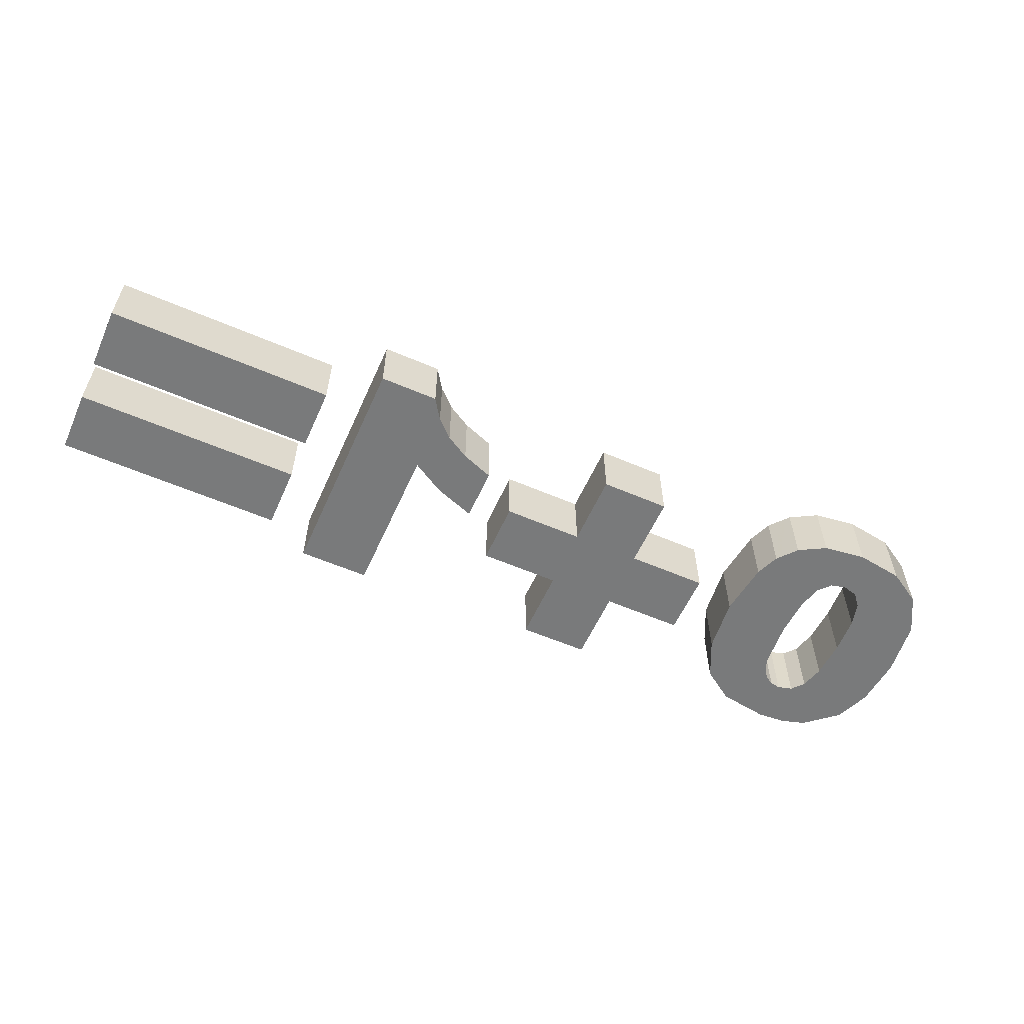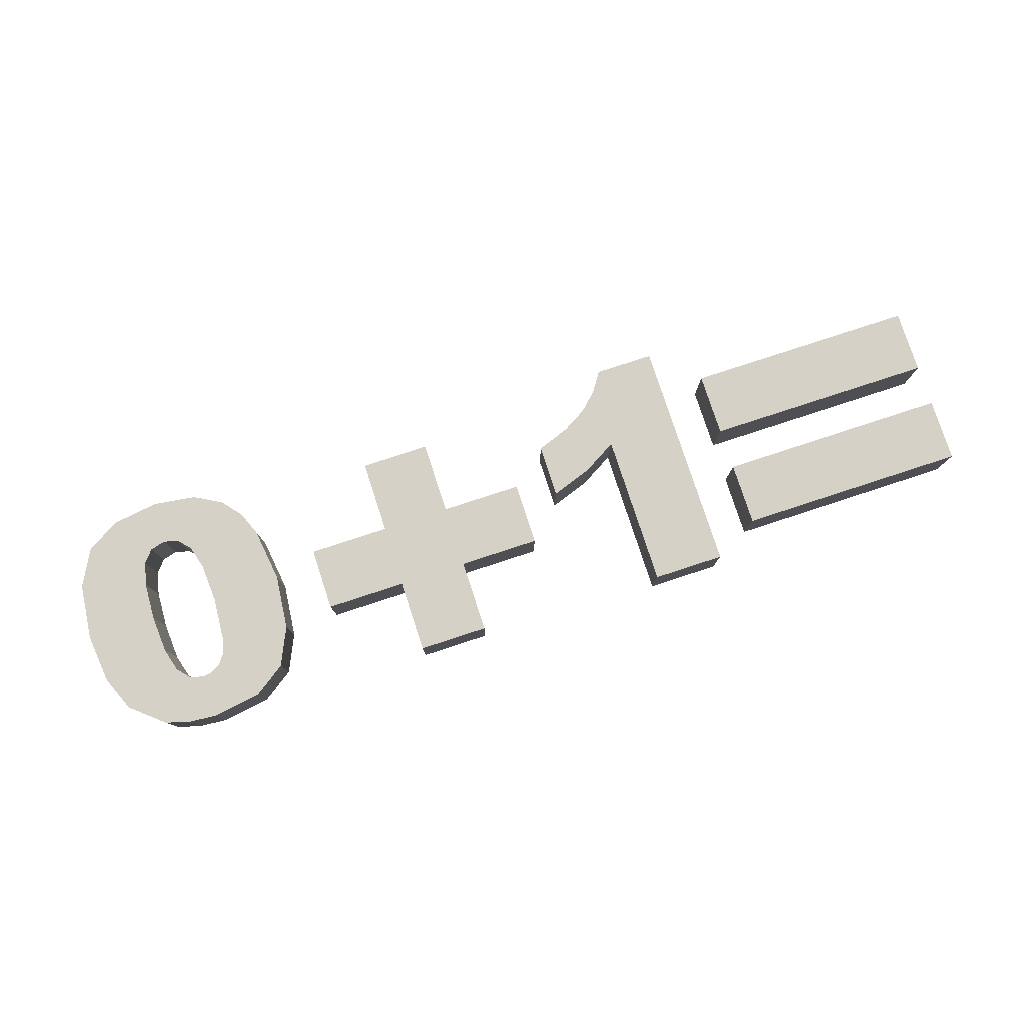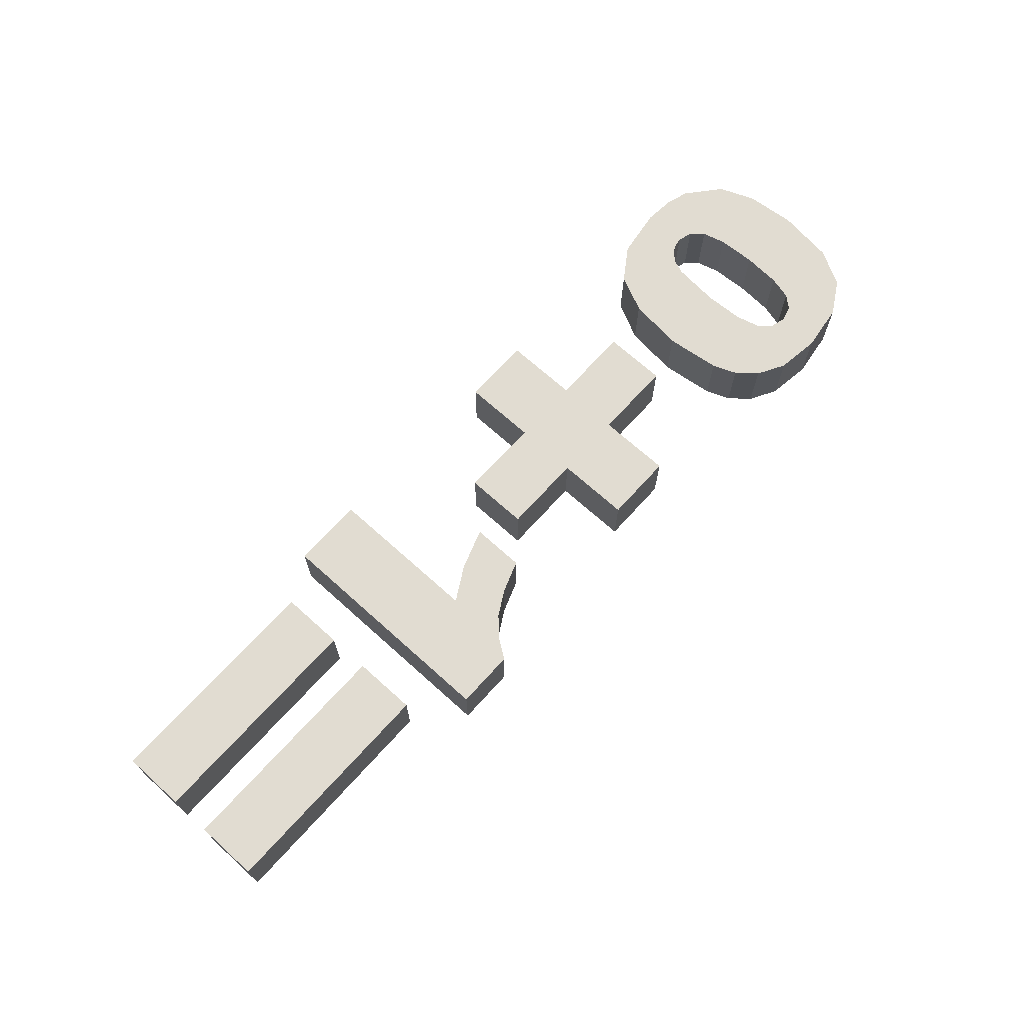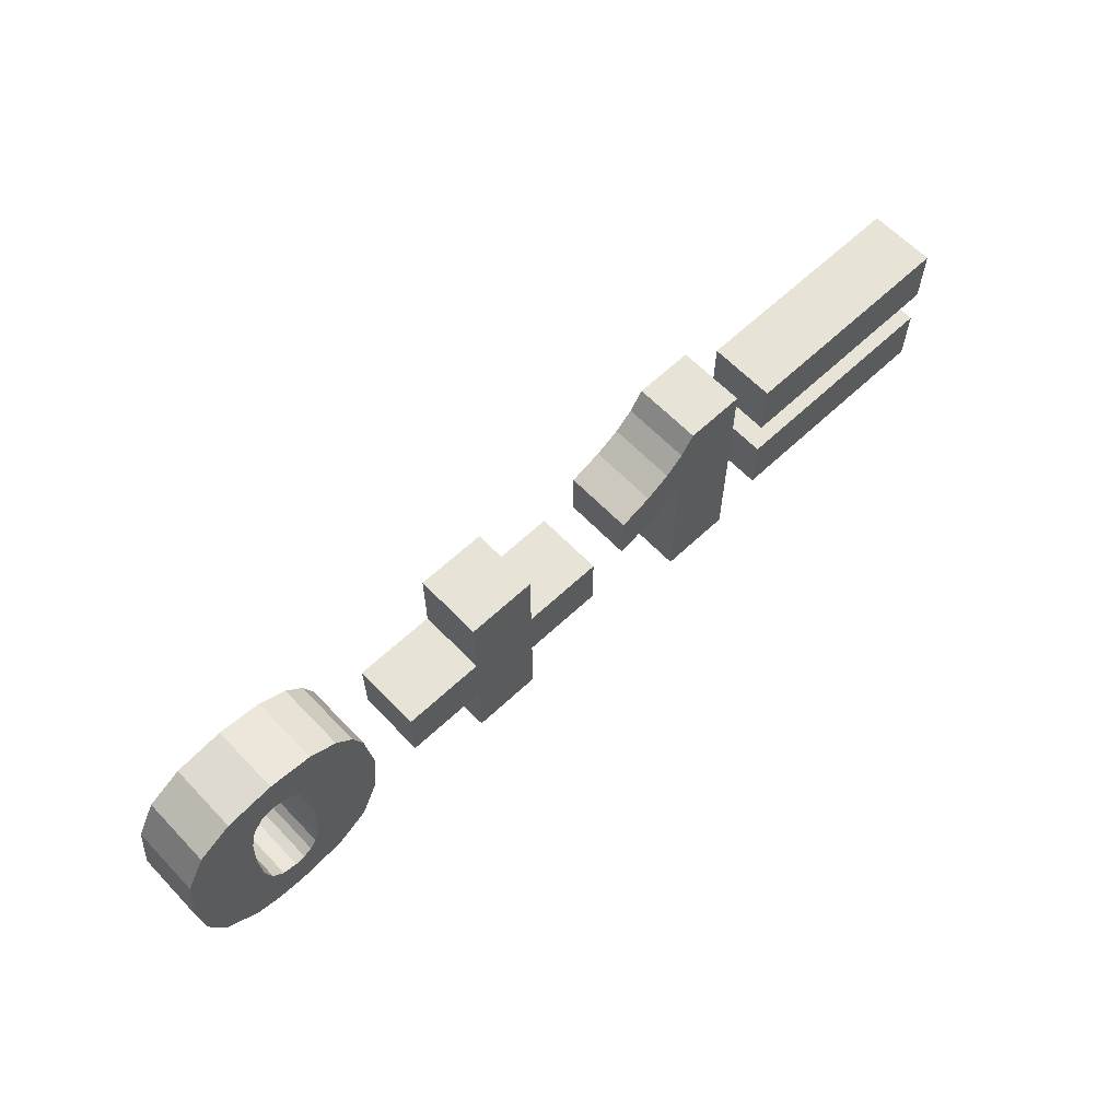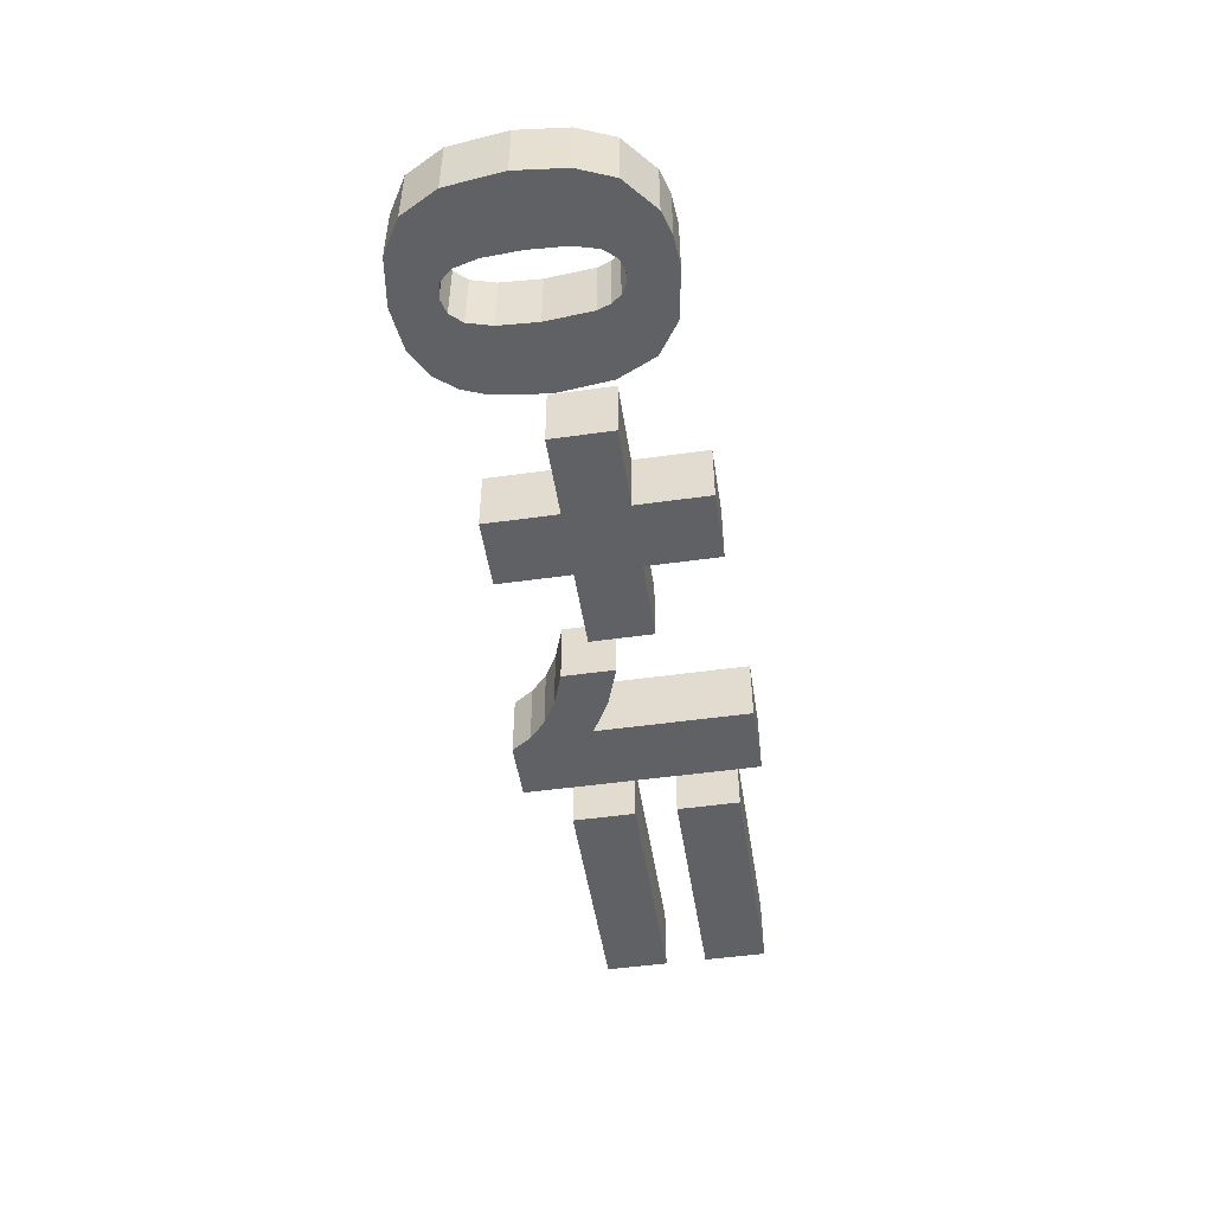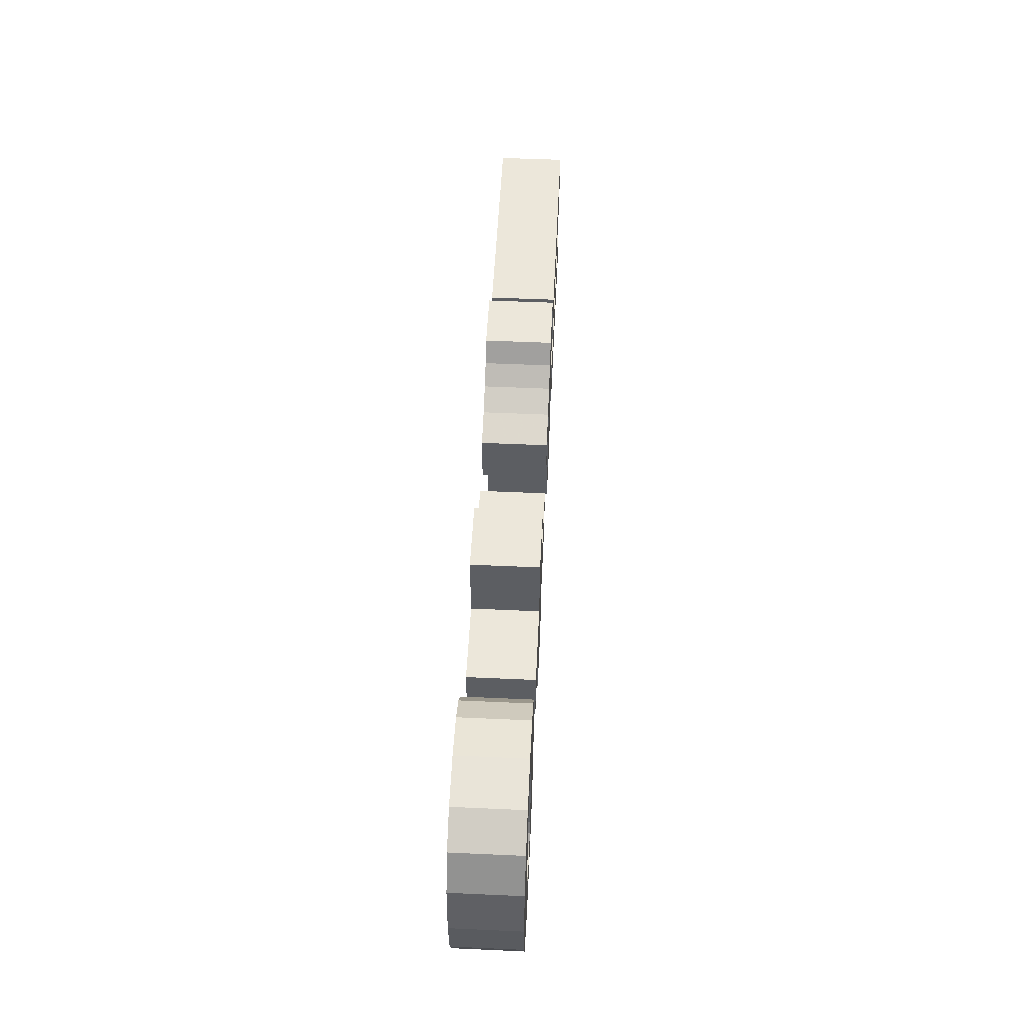
<metadata>
{"format":"obj","ext":"obj","renderer":"f3d","projection":"perspective","resolution":1024,"background":"white","views":[{"elev":-58.0,"azim":156.0,"up":"+Z"},{"elev":79.2,"azim":-18.1,"up":"+Z"},{"elev":69.0,"azim":132.1,"up":"+Z"},{"elev":62.6,"azim":-43.6,"up":"+Y"},{"elev":-50.0,"azim":-81.2,"up":"+Z"},{"elev":51.9,"azim":-87.2,"up":"+Y"}]}
</metadata>
<code>
o obj_0
v -1.049 		-10.1 		0
v -1.049 		-10.1 		2
v -3.098 		-10.1 		2
v -3.098 		-10.1 		0
v -3.098 		-7.924 		0
v 15 		-7.613 		2
v -1.049 		-7.924 		0
v 8.171 		-7.613 		2
v 8.171 		-9.474 		2
v 15 		-9.474 		2
v -9.919 		-10.1 		2
v -9.919 		-10.1 		0
v -3.098 		-6.063 		0
v -3.098 		-3.892 		0
v -1.049 		-3.892 		0
v -10.92 		-6.524 		2
v -1.049 		-6.063 		0
v -10.86 		-7.627 		2
v 15 		-4.512 		0
v -5.488 		-6.063 		0
v 15 		-4.512 		2
v -9.626 		-8.743 		2
v 15 		-6.373 		0
v -9.924 		-8.794 		2
v 8.171 		-6.373 		0
v -11.46 		-9.818 		2
v 1.341 		-6.063 		0
v 1.341 		-7.924 		0
v -5.488 		-7.924 		0
v -10.86 		-7.627 		0
v -10.92 		-6.524 		0
v -3.098 		-6.063 		2
v -5.488 		-6.063 		2
v 1.341 		-6.063 		2
v -8.47 		-9.878 		0
v -8.47 		-9.878 		2
v -10.66 		-8.314 		0
v -7.811 		-3.615 		0
v -7.324 		-4.191 		0
v -7.039 		-4.895 		0
v -6.827 		-6.496 		0
v -7.001 		-8.113 		0
v -9.37 		-8.59 		2
v -1.049 		-6.063 		2
v -9.025 		-7.947 		0
v -10.35 		-8.674 		0
v -10.78 		-10.03 		2
v -12.22 		-3.782 		0
v -11.25 		-3.195 		0
v -9.862 		-3 		0
v -8.61 		-3.171 		0
v -9.025 		-7.947 		2
v -9.924 		-8.794 		0
v -12.42 		-9.009 		0
v -8.914 		-6.575 		0
v -9.166 		-8.327 		2
v -8.914 		-6.575 		2
v -7.324 		-4.191 		2
v -7.811 		-3.615 		2
v -9.626 		-8.743 		0
v -11.46 		-9.818 		0
v -8.978 		-5.433 		0
v -7.001 		-8.113 		2
v -6.827 		-6.496 		2
v -7.039 		-4.895 		2
v -8.978 		-5.433 		2
v -9.37 		-8.59 		0
v -10.78 		-10.03 		0
v -9.862 		-3 		2
v -9.169 		-4.739 		0
v -7.523 		-9.229 		2
v -11.25 		-3.195 		2
v -12.22 		-3.782 		2
v -9.169 		-4.739 		2
v 6.805 		-10.25 		0
v 4.682 		-10.25 		0
v -8.61 		-3.171 		2
v 8.171 		-4.512 		0
v -9.488 		-4.386 		0
v -9.488 		-4.386 		2
v 4.682 		-5.677 		0
v -9.934 		-4.268 		2
v 6.805 		-3.272 		0
v -9.934 		-4.268 		0
v -9.166 		-8.327 		0
v -10.38 		-4.388 		2
v -10.38 		-4.388 		0
v -7.523 		-9.229 		0
v -10.69 		-4.748 		2
v -10.69 		-4.748 		0
v 1.341 		-7.924 		2
v -10.86 		-5.432 		2
v -10.86 		-5.432 		0
v -5.488 		-7.924 		2
v -1.049 		-7.924 		2
v -3.098 		-7.924 		2
v -1.049 		-3.892 		2
v -3.098 		-3.892 		2
v -12.42 		-9.009 		2
v -13 		-6.519 		2
v -13 		-6.519 		0
v -12.85 		-7.972 		0
v -12.85 		-7.972 		2
v -12.81 		-4.857 		0
v -12.81 		-4.857 		2
v 8.171 		-6.373 		2
v 15 		-6.373 		2
v 8.171 		-9.474 		0
v 15 		-9.474 		0
v 3.685 		-6.253 		0
v -10.66 		-8.314 		2
v 15 		-7.613 		0
v 4.669 		-3.866 		0
v 8.171 		-7.613 		0
v 5.069 		-3.272 		0
v 5.069 		-3.272 		2
v 6.805 		-3.272 		2
v -10.35 		-8.674 		2
v 3.429 		-4.766 		0
v 6.805 		-10.25 		2
v 2.477 		-5.111 		0
v 2.477 		-5.111 		2
v 3.429 		-4.766 		2
v 4.682 		-10.25 		2
v 3.685 		-6.253 		2
v 4.682 		-5.677 		2
v 4.141 		-4.357 		0
v 4.141 		-4.357 		2
v 8.171 		-4.512 		2
v 4.669 		-3.866 		2
v 2.477 		-6.674 		2
v 2.477 		-6.674 		0
g group_0_15277357
f 1 2 3
f 1 3 4
f 4 5 7
f 4 7 1
f 6 8 9
f 6 9 10
f 11 12 36
f 13 14 15
f 13 15 17
f 19 23 25
f 24 118 47
f 28 7 17
f 27 28 17
f 13 17 7
f 7 5 13
f 20 13 5
f 20 5 29
f 16 18 30
f 16 30 31
f 32 13 20
f 32 20 33
f 36 12 35
f 34 27 17
f 34 17 44
f 46 61 37
f 22 24 11
f 11 24 47
f 50 51 79
f 38 79 51
f 49 50 87
f 48 49 87
f 53 68 46
f 36 71 43
f 43 22 36
f 36 22 11
f 55 45 52
f 55 52 57
f 60 12 53
f 54 37 61
f 77 69 80
f 65 66 64
f 62 55 57
f 62 57 66
f 67 35 60
f 61 46 68
f 54 102 37
f 70 62 66
f 70 66 74
f 73 86 72
f 69 72 86
f 59 77 80
f 63 52 71
f 56 43 71
f 78 19 25
f 79 70 74
f 79 74 80
f 55 42 45
f 42 41 64
f 42 64 63
f 79 80 82
f 79 82 84
f 85 88 67
f 68 53 12
f 39 40 62
f 42 88 45
f 41 40 65
f 41 65 64
f 84 82 86
f 84 86 87
f 40 39 58
f 40 58 65
f 70 39 62
f 55 62 41
f 38 59 58
f 38 58 39
f 87 86 89
f 87 89 90
f 56 71 52
f 35 67 88
f 12 60 35
f 85 45 88
f 42 55 41
f 79 38 70
f 40 41 62
f 38 77 59
f 27 34 91
f 27 91 28
f 57 52 63
f 90 89 92
f 90 92 93
f 33 20 29
f 33 29 94
f 38 51 77
f 84 50 79
f 39 70 38
f 2 95 96
f 2 96 3
f 93 92 16
f 93 16 31
f 57 64 66
f 63 64 57
f 51 50 69
f 51 69 77
f 44 97 98
f 44 98 32
f 50 49 72
f 50 72 69
f 58 59 74
f 65 58 66
f 87 50 84
f 49 48 73
f 49 73 72
f 94 96 32
f 33 94 32
f 44 32 96
f 96 95 44
f 34 44 95
f 34 95 91
f 26 99 54
f 96 5 4
f 96 4 3
f 80 74 59
f 74 66 58
f 101 104 93
f 2 1 7
f 2 7 95
f 26 54 61
f 100 101 102
f 100 102 103
f 82 80 69
f 94 29 5
f 94 5 96
f 95 7 28
f 95 28 91
f 47 26 61
f 99 103 54
f 102 54 103
f 86 82 69
f 89 86 73
f 87 90 48
f 104 48 90
f 90 93 104
f 101 93 31
f 30 37 102
f 31 30 101
f 101 30 102
f 14 98 97
f 14 97 15
f 47 61 68
f 105 73 104
f 48 104 73
f 98 14 13
f 98 13 32
f 11 47 68
f 104 101 100
f 104 100 105
f 44 17 15
f 44 15 97
f 11 68 12
f 105 100 92
f 92 89 105
f 73 105 89
f 16 92 100
f 18 16 100
f 18 100 103
f 106 107 21
f 9 108 109
f 9 109 10
f 6 112 114
f 6 114 8
f 106 25 23
f 106 23 107
f 18 103 111
f 99 111 103
f 78 25 129
f 106 129 25
f 106 21 129
f 111 26 118
f 47 118 26
f 26 111 99
f 21 19 78
f 21 78 129
f 35 88 71
f 35 71 36
f 63 71 88
f 63 88 42
f 37 30 111
f 18 111 30
f 112 6 10
f 112 10 109
f 37 111 118
f 37 118 46
f 19 21 107
f 19 107 23
f 53 46 118
f 53 118 24
f 108 9 8
f 108 8 114
f 60 53 24
f 60 24 22
f 67 60 22
f 67 22 43
f 85 67 43
f 85 43 56
f 56 52 85
f 45 85 52
f 114 112 109
f 114 109 108
g group_0_16089887
f 76 81 75
f 83 75 81
f 110 119 81
f 83 81 113
f 83 113 115
f 116 117 83
f 116 83 115
f 119 121 122
f 119 122 123
f 125 131 110
f 81 76 124
f 81 124 126
f 127 119 123
f 127 123 128
f 131 125 122
f 75 83 120
f 113 127 128
f 113 128 130
f 124 120 126
f 117 126 120
f 126 125 110
f 126 110 81
f 131 132 110
f 117 120 83
f 117 116 130
f 128 123 126
f 130 128 126
f 117 130 126
f 125 126 123
f 123 122 125
f 115 113 130
f 115 130 116
f 131 122 121
f 131 121 132
f 120 124 76
f 120 76 75
f 127 81 119
f 119 110 121
f 113 81 127
f 121 110 132

</code>
